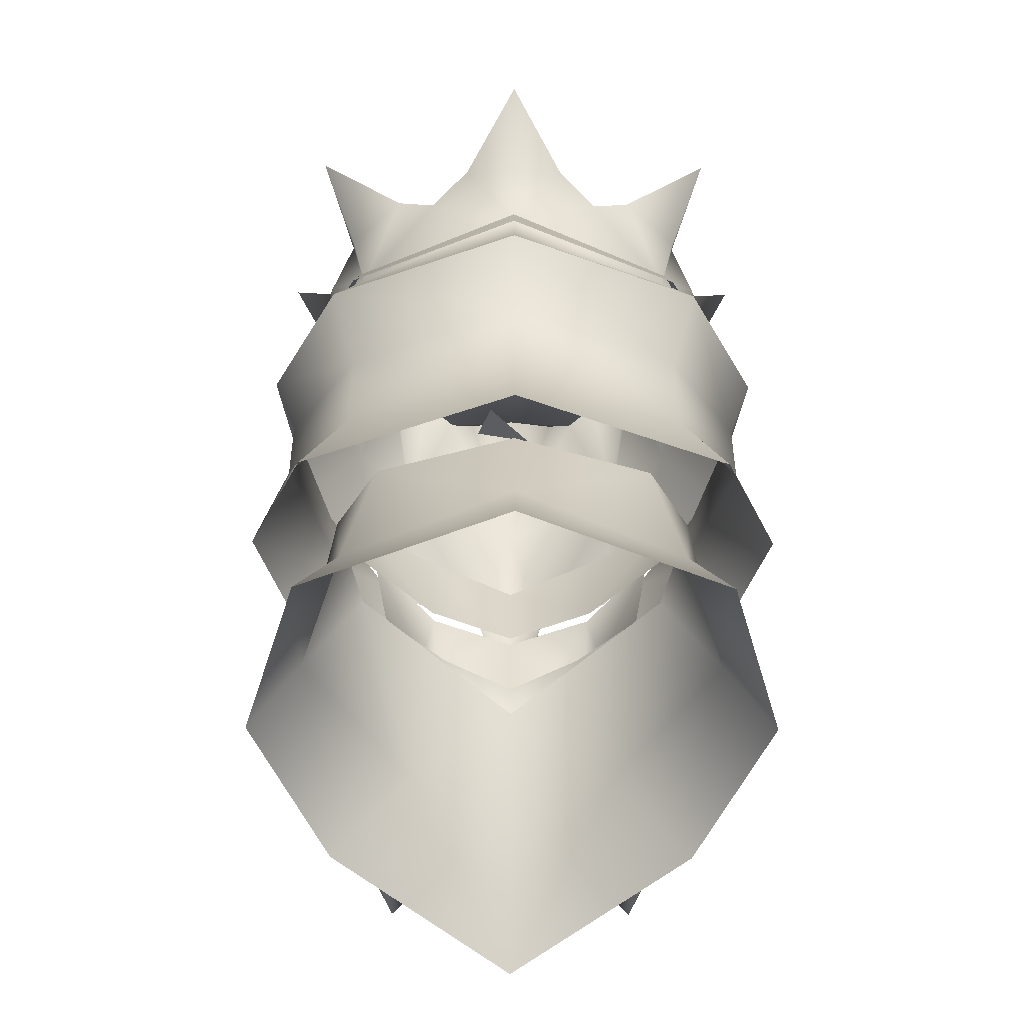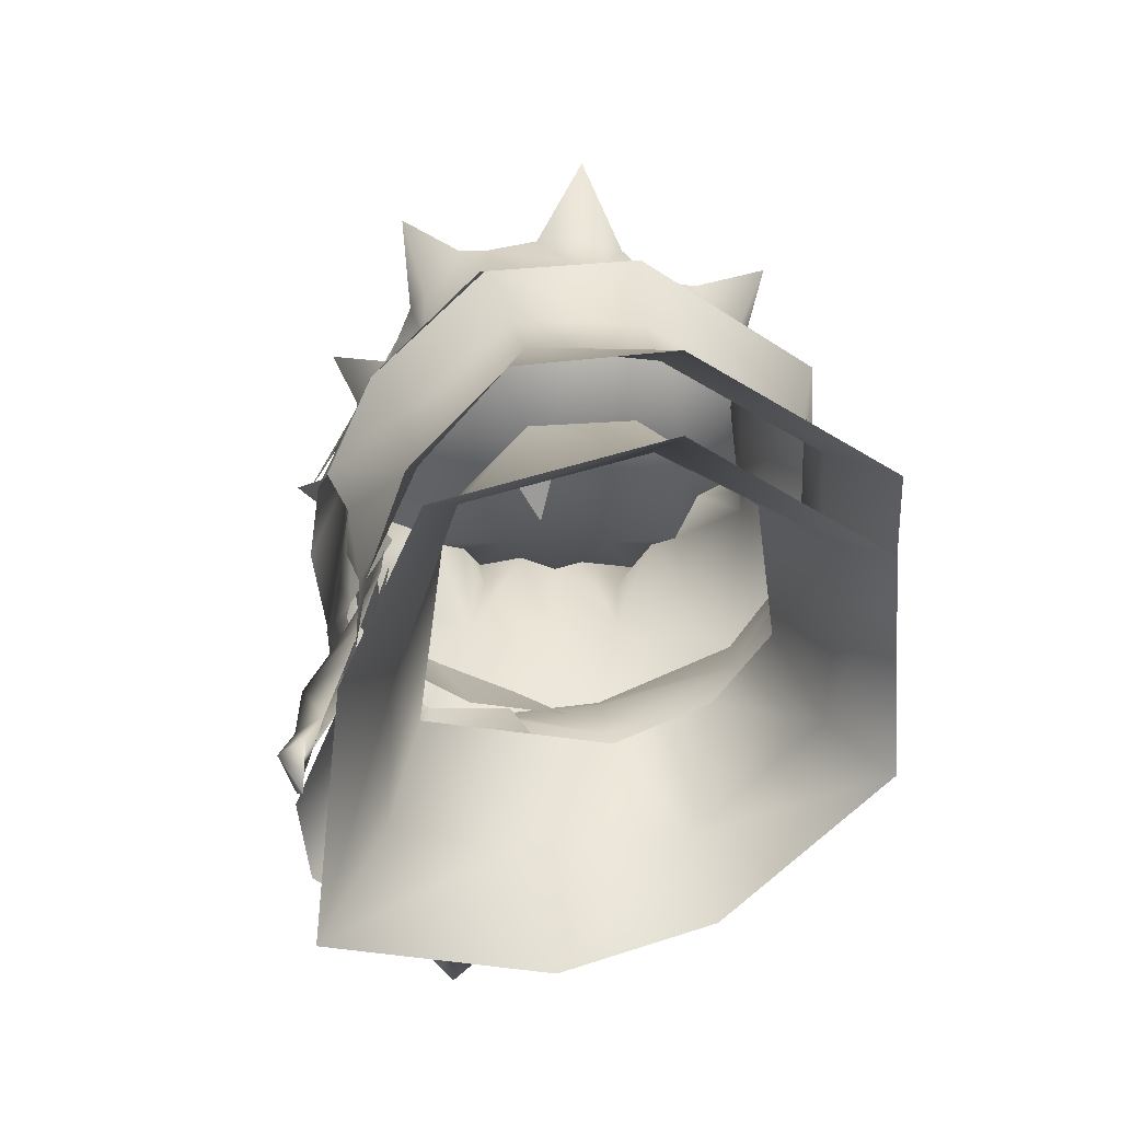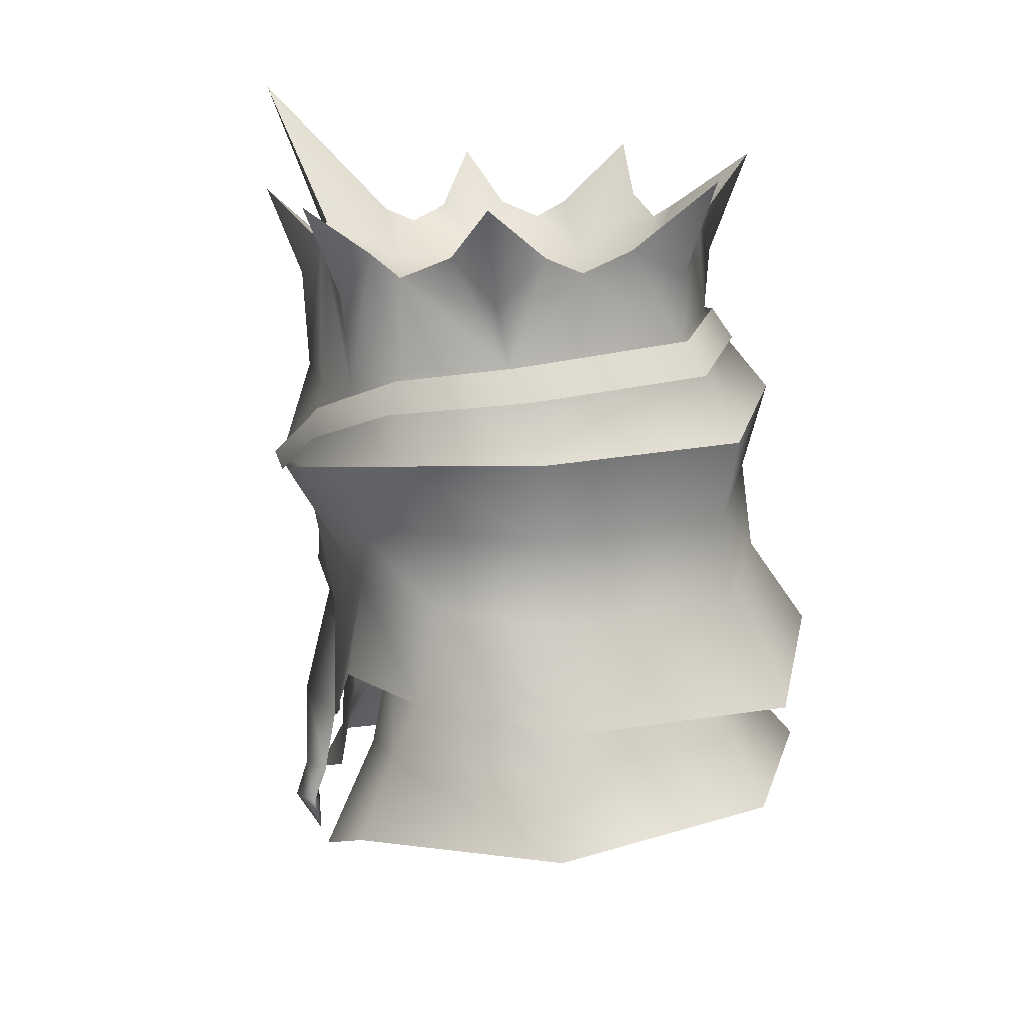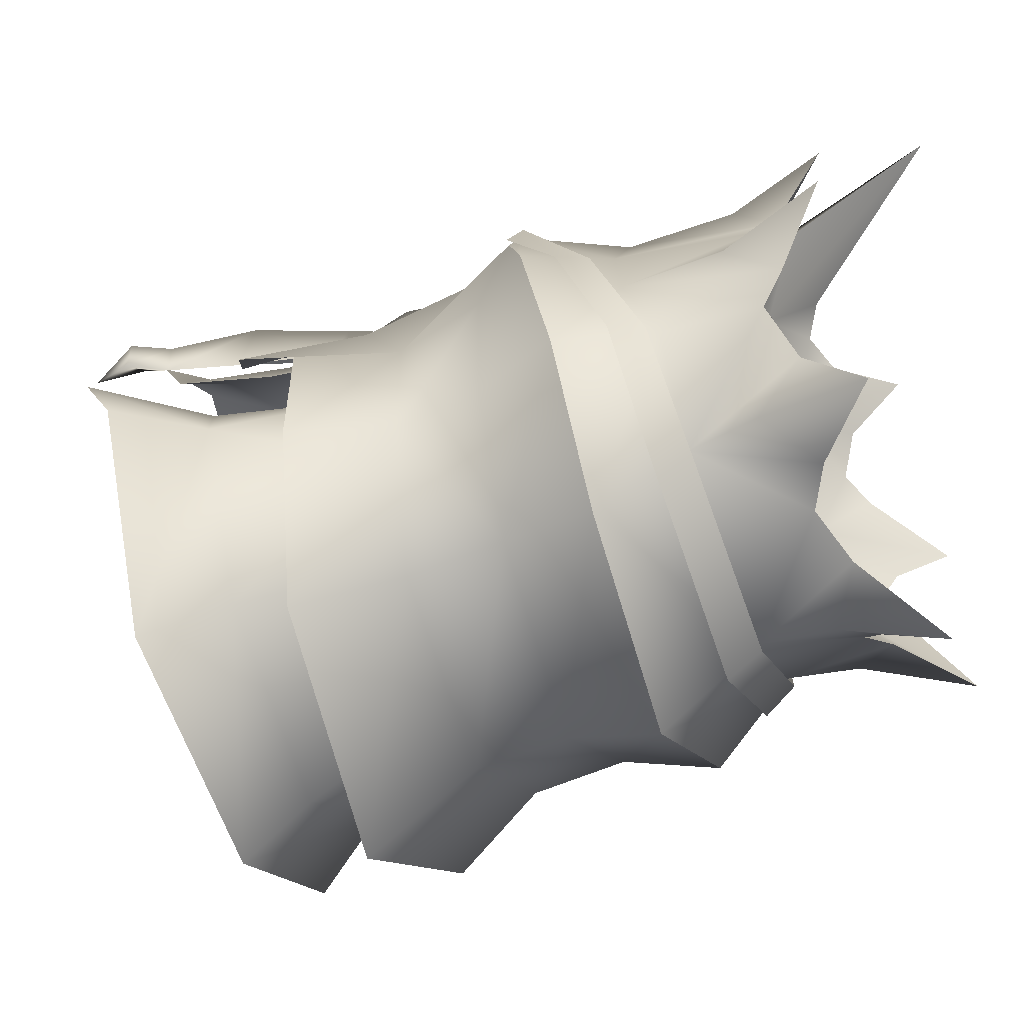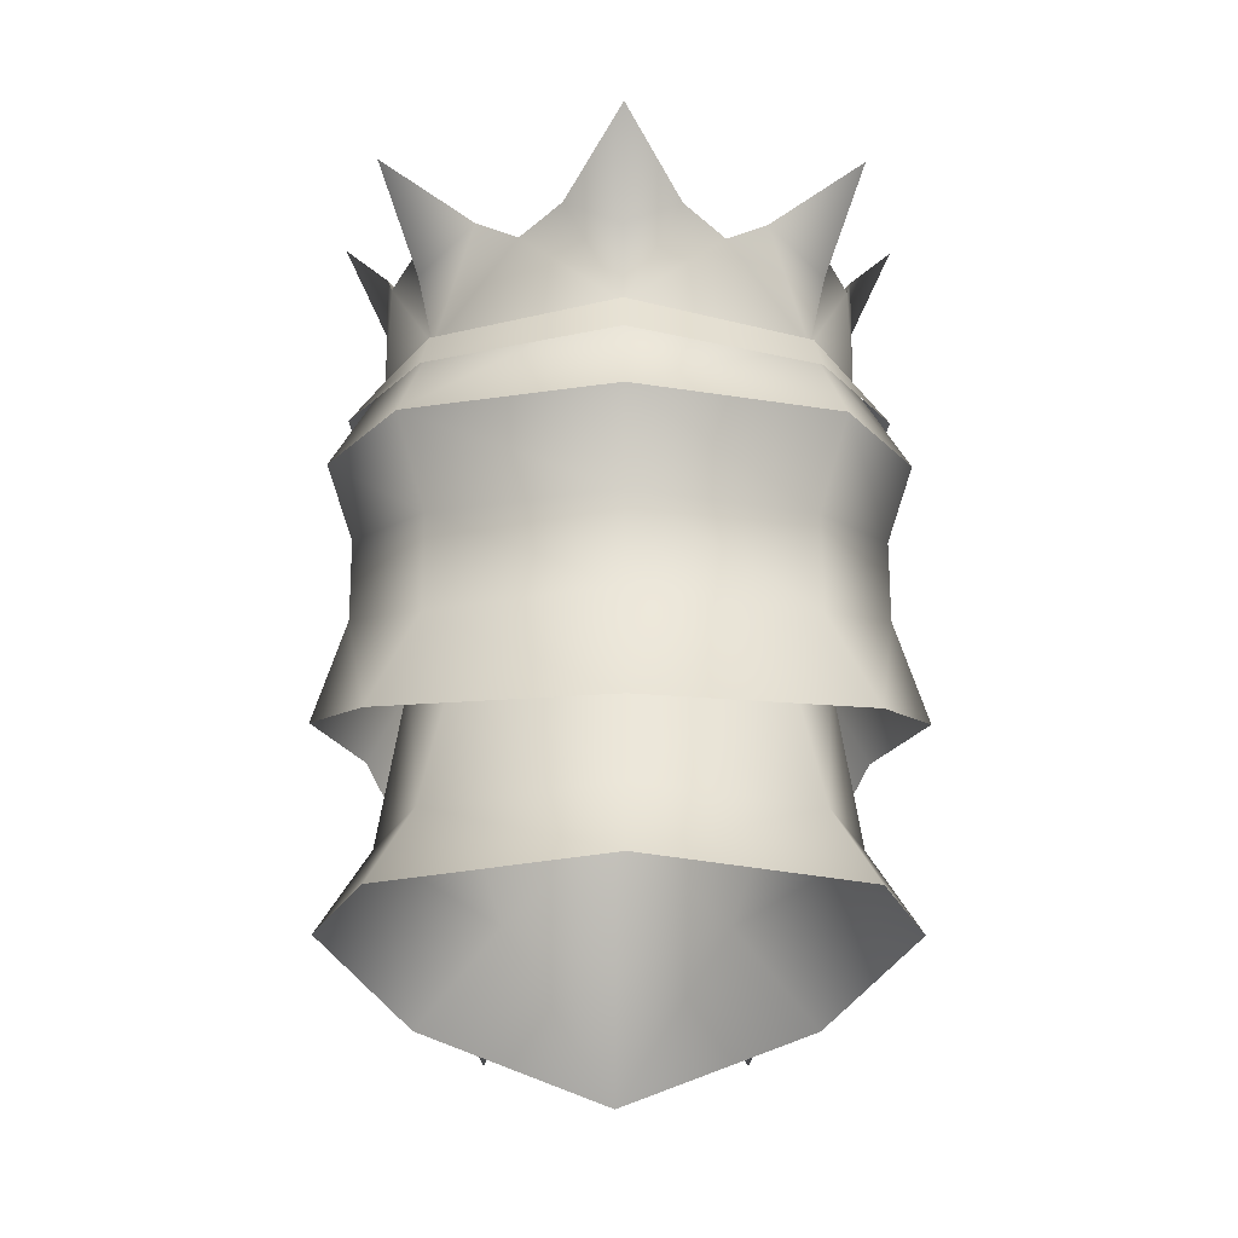
<metadata>
{"format":"obj","ext":"obj","renderer":"f3d","projection":"perspective","resolution":1024,"background":"white","views":[{"elev":-36.6,"azim":179.5,"up":"+Y"},{"elev":-56.8,"azim":119.7,"up":"+Y"},{"elev":18.4,"azim":129.7,"up":"+Y"},{"elev":-41.7,"azim":109.5,"up":"+Z"},{"elev":-11.7,"azim":179.1,"up":"+Y"}]}
</metadata>
<code>
g mesh00
v 1.471 59.3 2.378
v 0.917 59.29 0.7064
v -0.7063 58.78 2.25
f 1 2 3
v -0.004081 61.88 11.25
v -2.071 61.51 10.4
v -0.004081 59.58 10.91
v -2.073 58.46 10.23
v -0.004081 57.26 11.09
v -0.004081 57.26 11.09
v 2.064 58.46 10.23
v -0.004081 59.58 10.91
v 2.062 61.51 10.4
v -0.004081 61.88 11.25
f 4 5 6
f 6 5 7
f 6 7 8
f 9 10 11
f 11 10 12
f 11 12 13
v -7.958 43.81 -8.169
v -6.479 46.45 -6.365
v -0.003453 44.39 -12.02
v -0.003453 46.73 -10.07
v -0.004709 51.32 -7.341
v 5.323 51.32 -5.205
v -0.003453 37.47 10.36
v 7.162 40.06 5.168
v 4.079 43.7 5.314
v 8.29 45.84 0.1903
v -8.298 45.84 0.1903
v -0.003453 46.73 -10.07
v 6.472 46.45 -6.365
v 7.951 43.81 -8.169
v 10.28 43 0.1903
v -0.003453 46.73 -10.07
v 6.472 46.45 -6.365
v 7.033 51.32 -1.735
v 8.29 45.84 0.1903
v 6.121 50.19 2.113
v 4.079 43.7 5.314
v -0.004709 47.72 6.867
v -0.003453 42.33 7.858
v -4.087 43.7 5.314
v -7.169 40.06 5.168
v -10.29 43 0.1903
v -0.004709 51.32 -7.341
v -0.003453 46.73 -10.07
v -5.333 51.32 -5.205
v -6.479 46.45 -6.365
v -7.043 51.32 -1.735
v -8.298 45.84 0.1903
v -6.131 50.19 2.113
v -4.087 43.7 5.314
v -0.004709 47.72 6.867
v -0.003453 42.33 7.858
v 4.079 43.7 5.314
f 14 15 16
f 17 18 19
f 20 21 22
f 22 21 23
f 15 14 24
f 15 25 16
f 16 25 26
f 16 26 27
f 27 26 23
f 27 23 28
f 28 23 21
f 29 19 30
f 30 19 31
f 30 31 32
f 32 31 33
f 32 33 34
f 34 33 35
f 22 36 20
f 20 36 37
f 20 37 38
f 38 37 24
f 38 24 39
f 39 24 14
f 40 41 42
f 42 41 43
f 42 43 44
f 44 43 45
f 44 45 46
f 46 45 47
f 46 47 48
f 48 47 49
f 48 49 50
v -3.637 48.74 8.509
v -4.593 45.38 8.784
v -2.185 48.09 8.469
v -5.072 42.14 8.423
v -3.931 42.18 8.728
v -4.593 45.38 8.784
v -3.256 44.78 8.44
v -2.185 48.09 8.469
v -3.637 48.74 8.509
v -4.359 48.5 6.68
v -4.593 45.38 8.784
v -5.084 45.02 6.584
v -5.072 42.14 8.423
v -5.204 42.19 7.145
v -5.672 40.68 7.434
v -3.931 42.18 8.728
v -3.893 40.47 8.914
v -5.487 40.66 8.688
f 51 52 53
f 54 55 56
f 56 55 57
f 56 57 58
f 59 60 61
f 61 60 62
f 61 62 63
f 63 62 64
f 63 64 65
f 65 64 66
f 65 66 67
f 67 66 63
f 67 63 68
f 68 63 65
v 4.593 45.38 8.784
v 5.072 42.14 8.421
v 5.203 42.19 7.142
v 5.203 42.19 7.142
v 5.084 45.02 6.584
v 4.593 45.38 8.784
v 4.359 48.5 6.68
v 3.637 48.74 8.509
v 3.892 40.47 8.911
v 5.486 40.66 8.685
v 5.072 42.14 8.421
v 5.671 40.68 7.431
v 5.203 42.19 7.142
v 3.892 40.47 8.911
v 3.93 42.18 8.726
v 3.256 44.78 8.44
v 4.593 45.38 8.784
v 2.185 48.09 8.469
f 69 70 71
f 72 73 74
f 74 73 75
f 74 75 76
f 77 78 79
f 79 78 80
f 79 80 81
f 81 80 82
f 81 82 83
f 83 82 79
f 83 79 84
f 84 79 85
f 84 85 86
f 86 85 76
v 3.637 48.74 8.509
v -0.001884 49.2 9.775
v 2.185 48.09 8.469
v -7.207 46.17 4.483
v -5.012 50.11 6.52
v -7.052 52.38 2.925
v -0.004081 59.12 -10.29
v -0.004081 62.67 -7.474
v 7.272 59.22 -6.699
v -0.004081 44.44 9.066
v -3.002 43.75 7.941
v -0.004081 41.28 10.92
v -6.411 62.34 -4.48
v -6.622 61.22 -5.361
v -9.332 60.52 -0.797
v -6.385 52.6 -6.811
v -6.361 55.94 -6.258
v -0.004081 55.88 -9.644
v -0.004081 51.89 10.46
v -0.004081 51.09 9.807
v 0.8529 52.14 9.814
v -5.648 54.48 6.99
v -4.598 53.43 7.641
v 1.352 54.71 10.7
v 1.733 55.46 9.581
v -3.235 40.96 9.457
v -5.208 64.07 7.68
v -3.932 65.51 8.059
v -6.123 67.51 8.595
v -4.668 60.12 7.927
v -4.272 55.25 9.654
v -1.361 54.71 10.7
v 5.292 49.65 5.384
v 4.359 48.5 6.68
v 2.869 51.32 8.311
v 5.132 51.32 5.461
v -0.001884 49.2 9.775
v -2.966 48.74 7.844
v -0.004081 48 9.126
v -3.036 46.59 7.961
v 2.958 48.74 7.844
v -0.001884 49.2 9.775
v 3.027 46.59 7.961
v -0.004081 48 9.126
v 1.812 65.47 9.532
v -0.01256 64.99 11.67
v -0.004081 59.65 10.64
v -3.41 53.76 8.833
v -1.881 51.01 8.71
v -0.004081 53.42 10.26
v 8.718 49.09 2.2
v 7.043 52.38 2.925
v 7.198 46.17 4.483
v 5.004 50.11 6.52
v 5.221 45.29 6.155
v 5.183 64.07 7.68
v 5.623 65.63 6.153
v 6.098 67.51 8.595
v -0.01256 63.94 7.333
v 3.656 63.86 5.597
v -0.005651 62.54 1.582
v 5.83 63.92 1.923
v 9.866 67.97 2.84
v 8.1 64.2 2.633
v 8.205 66.21 1.01
v -0.01256 65.26 -7.576
v 1.958 66.36 -6.561
v -0.004081 48.9 -12.84
v 6.377 52.6 -6.811
v 8.017 49.23 -8.46
v 8.999 53.13 -2.735
v 10.23 49.66 -2.853
v 2.756 64.9 8.768
v 4.659 60.12 7.927
v 3.907 65.51 8.059
v 1.352 54.71 10.7
v 3.432 65.55 -5.36
v 4.884 66.27 -4.752
v 6.279 62.21 -4.165
v 6.82 64.68 -3.963
v -3.637 48.74 8.509
v -2.185 48.09 8.469
v -6.156 56.48 8.208
v -8.859 57.39 4.182
v -6.613 56.19 7.473
v -0.004081 46.92 8.32
v -0.004081 44.44 9.066
v 2.993 43.75 7.941
v 6.147 56.48 8.208
v 6.604 56.19 7.473
v 8.851 57.39 4.182
v -5.229 45.29 6.155
v -6.288 62.21 -4.165
v -7.281 59.22 -6.699
v -9.972 58.8 -1.469
v -5.649 65.63 6.153
v -0.004081 46.92 8.32
v -7.024 66.26 -1.947
v -6.846 64.68 -3.963
v 4.345 63.9 -2.554
v -0.01256 63.61 -4.563
v -4.367 63.9 -2.554
v -5.855 63.92 1.923
v -3.681 63.86 5.597
v -0.000628 61.46 -8.679
v -0.000628 62.69 -7.793
v 6.62 61.22 -5.361
v -0.004081 52.7 -10.16
v 6.353 55.94 -6.258
v -7.787 55.48 3.508
v -9.027 56 -2.005
v -9.008 53.13 -2.735
v -0.8617 52.14 9.814
v -0.004081 54.58 11.44
v -7.985 65.43 -0.2652
v -8.113 61.93 -0.3927
v -8.231 66.21 1.01
v -7.709 60.63 2.628
v -8.125 64.2 2.633
v -3.271 50.93 9.155
v -3.919 51.02 7.686
v -2.991 49.35 8.727
v -6.608 57.3 6.874
v -6.36 53.8 4.322
v -3.443 52.93 6.97
v 3.401 53.76 8.833
v 3.91 51.02 7.686
v 5.995 55.36 6.709
v 5.327 51.29 4.985
v -5.132 51.32 5.461
v -5.292 49.65 5.384
v -2.878 51.32 8.311
v 3.262 50.93 9.155
v 1.873 51.01 8.71
v 2.983 49.35 8.727
v 9.963 58.8 -1.469
v 8.851 57.39 4.182
v 7.778 55.48 3.508
v 6.604 56.19 7.473
v 5.639 54.48 6.99
v 4.59 53.43 7.641
v -0.01256 70.45 14.7
v 1.812 65.47 9.532
v -0.01256 63.94 7.333
v 2.756 64.9 8.768
v 3.656 63.86 5.597
v 3.907 65.51 8.059
v 6.098 67.51 8.595
v 5.623 65.63 6.153
v 3.656 63.86 5.597
v 6.525 65.01 4.941
v 5.83 63.92 1.923
v 7.182 65.69 3.96
v 9.866 67.97 2.84
v 8.205 66.21 1.01
v 5.83 63.92 1.923
v 7.959 65.43 -0.2652
v 4.345 63.9 -2.554
v 6.998 66.26 -1.947
v 8.198 68.53 -4.754
v 4.884 66.27 -4.752
v 4.345 63.9 -2.554
v 3.432 65.55 -5.36
v -0.01256 63.61 -4.563
v 1.958 66.36 -6.561
v -0.01256 68.91 -8.947
v 6.783 60.12 5.141
v 6.525 65.01 4.941
v 7.701 60.63 2.628
v 7.182 65.69 3.96
v -6.865 56.19 7.473
v -6.231 56.6 8.516
v -8.513 58.52 4.063
v -7.58 59.47 4.598
v -8.512 61.6 -0.4604
v -6.613 56.19 7.473
v -8.859 57.39 4.182
v -6.123 67.51 8.595
v -3.932 65.51 8.059
v -3.681 63.86 5.597
v -2.781 64.9 8.768
v -1.838 65.47 9.532
v -9.892 67.97 2.84
v -7.208 65.69 3.96
v -5.855 63.92 1.923
v -6.55 65.01 4.941
v -3.681 63.86 5.597
v -5.649 65.63 6.153
v -2.781 64.9 8.768
v -1.838 65.47 9.532
v -0.01256 70.45 14.7
v -0.004081 54.58 11.44
v -1.361 54.71 10.7
v -1.742 55.46 9.581
v -8.224 68.53 -4.754
v -7.024 66.26 -1.947
v -4.367 63.9 -2.554
v -7.985 65.43 -0.2652
v -5.855 63.92 1.923
v -8.231 66.21 1.01
v -1.983 66.36 -6.561
v -3.457 65.55 -5.36
v -4.367 63.9 -2.554
v -4.91 66.27 -4.752
v -8.224 68.53 -4.754
v -4.91 66.27 -4.752
v -3.457 65.55 -5.36
v -1.983 66.36 -6.561
v -0.01256 68.91 -8.947
v 6.41 62.34 -4.48
v 8.51 61.6 -0.4604
v 9.33 60.52 -0.797
v 7.578 59.47 4.598
v 8.511 58.52 4.063
v 6.229 56.6 8.516
v 6.864 56.19 7.473
v -0.004081 50.52 9.397
v -4.359 48.5 6.68
v 5.154 50.01 5.14
v 5.689 46.68 4.865
v 5.852 43.15 5.509
v 3.226 40.96 9.457
v -0.004081 41.28 10.92
v 6.352 53.8 4.322
v 6.6 57.3 6.874
v 3.435 52.93 6.97
v 3.454 56.69 8.59
v -0.004081 52.68 8.61
v -0.004081 56.06 10.13
v -3.463 56.69 8.59
v -6.004 55.36 6.709
v -5.336 51.29 4.985
v -5.861 43.15 5.509
v -5.698 46.68 4.865
v -5.162 50.01 5.14
v -0.004081 50.52 9.397
v 8.105 61.93 -0.3927
v 7.959 65.43 -0.2652
v 6.998 66.26 -1.947
v 8.198 68.53 -4.754
v 9.963 58.8 -1.469
v 4.263 55.25 9.654
v 9.018 56 -2.005
v -8.026 49.23 -8.46
v -10.24 49.66 -2.853
v -8.727 49.09 2.2
v -6.792 60.12 5.141
v -6.55 65.01 4.941
v -7.208 65.69 3.96
v -9.892 67.97 2.84
v 6.353 55.94 -6.258
v 7.272 59.22 -6.699
v -0.004081 59.12 -10.29
v -7.281 59.22 -6.699
v -9.972 58.8 -1.469
f 87 88 89
f 90 91 92
f 93 94 95
f 96 97 98
f 99 100 101
f 102 103 104
f 105 106 107
f 108 91 109
f 110 107 111
f 97 112 98
f 113 114 115
f 116 117 118
f 119 87 120
f 88 87 121
f 121 87 119
f 121 119 122
f 123 124 125
f 125 124 126
f 127 128 129
f 129 128 130
f 131 132 133
f 134 135 136
f 137 138 139
f 139 138 140
f 139 140 141
f 142 143 144
f 145 146 147
f 147 146 148
f 149 150 151
f 152 153 94
f 154 155 156
f 156 155 157
f 156 157 158
f 159 160 161
f 162 160 133
f 133 160 159
f 133 159 131
f 163 164 165
f 165 164 166
f 88 167 168
f 169 170 171
f 130 172 129
f 129 172 173
f 129 173 174
f 175 176 177
f 91 90 178
f 94 93 179
f 179 93 180
f 179 180 181
f 115 182 113
f 97 96 126
f 126 96 183
f 126 183 125
f 179 184 185
f 148 186 147
f 147 186 187
f 147 187 188
f 188 189 147
f 147 189 190
f 147 190 145
f 100 99 191
f 191 99 192
f 191 192 193
f 102 104 194
f 194 104 195
f 92 196 197
f 103 102 197
f 197 102 198
f 197 198 92
f 106 105 199
f 116 118 133
f 133 118 200
f 133 200 162
f 201 202 203
f 203 202 204
f 203 204 205
f 206 207 208
f 209 210 211
f 212 213 214
f 214 213 215
f 216 217 218
f 219 220 221
f 222 223 224
f 224 223 225
f 224 225 138
f 138 225 226
f 138 226 140
f 140 226 227
f 228 229 230
f 230 229 231
f 230 231 232
f 232 231 233
f 232 233 234
f 234 235 236
f 236 235 237
f 236 237 238
f 238 237 239
f 238 239 240
f 240 241 242
f 242 241 243
f 242 243 244
f 244 243 245
f 244 245 246
f 246 247 248
f 248 247 249
f 248 249 250
f 250 249 251
f 250 251 252
f 144 161 142
f 142 161 160
f 142 160 143
f 143 160 253
f 143 253 254
f 254 253 255
f 254 255 256
f 257 258 259
f 259 258 260
f 259 260 101
f 101 260 261
f 101 261 99
f 91 108 92
f 92 108 262
f 92 262 196
f 196 262 263
f 196 263 197
f 264 265 266
f 266 265 267
f 266 267 230
f 230 267 268
f 230 268 228
f 269 270 271
f 271 270 272
f 271 272 273
f 273 272 274
f 273 274 264
f 114 116 275
f 275 116 133
f 275 133 276
f 276 133 132
f 276 132 277
f 277 132 131
f 107 110 105
f 105 110 278
f 105 278 199
f 199 278 279
f 199 279 280
f 281 282 283
f 283 282 284
f 283 284 285
f 285 284 286
f 285 286 269
f 252 287 250
f 250 287 288
f 250 288 289
f 289 288 290
f 289 290 281
f 184 291 185
f 185 291 292
f 185 292 179
f 179 292 293
f 179 293 94
f 94 293 294
f 94 294 152
f 152 294 295
f 152 295 153
f 192 296 193
f 193 296 297
f 193 297 298
f 298 297 299
f 298 299 300
f 300 299 301
f 300 301 302
f 121 303 88
f 88 303 218
f 88 218 167
f 167 218 217
f 167 217 304
f 305 127 306
f 306 127 129
f 306 129 307
f 307 129 174
f 307 174 308
f 308 174 173
f 308 173 309
f 310 311 312
f 312 311 313
f 312 313 314
f 314 313 315
f 314 315 211
f 211 315 316
f 211 316 209
f 208 135 206
f 206 135 134
f 206 134 207
f 207 134 317
f 207 317 318
f 112 97 319
f 319 97 126
f 319 126 320
f 320 126 124
f 320 124 321
f 221 213 219
f 219 213 212
f 219 212 220
f 220 212 136
f 220 136 322
f 322 136 135
f 149 256 150
f 150 256 255
f 150 255 151
f 151 255 323
f 151 323 324
f 324 323 165
f 324 165 325
f 325 165 166
f 325 166 326
f 326 166 164
f 153 163 94
f 94 163 165
f 94 165 95
f 95 165 323
f 95 323 327
f 327 323 255
f 327 255 177
f 177 255 253
f 177 253 175
f 175 253 160
f 175 160 328
f 328 160 162
f 329 157 195
f 195 157 155
f 195 155 194
f 194 155 154
f 194 154 102
f 102 154 330
f 102 330 198
f 198 330 331
f 198 331 92
f 92 331 332
f 92 332 90
f 114 113 116
f 116 113 182
f 116 182 333
f 333 182 334
f 333 334 204
f 204 334 335
f 204 335 205
f 205 335 336
f 205 336 203
f 137 158 138
f 138 158 157
f 138 157 224
f 224 157 329
f 224 329 222
f 222 329 337
f 222 337 338
f 338 337 104
f 338 104 339
f 339 104 103
f 339 103 340
f 340 103 197
f 340 197 341
f 341 197 263
f 117 116 169
f 169 116 333
f 169 333 170
f 170 333 204
f 170 204 181
f 181 204 202
f 181 202 179
f 179 202 201
f 179 201 184
v -5.487 40.66 8.688
v -5.672 40.68 7.434
v -4.77 38.96 7.948
v -3.893 40.47 8.914
f 342 343 344
f 344 343 345
f 344 345 342
v 5.486 40.66 8.685
v 3.892 40.47 8.911
v 4.77 38.96 7.946
v 5.671 40.68 7.431
f 346 347 348
f 348 347 349
f 348 349 346

</code>
